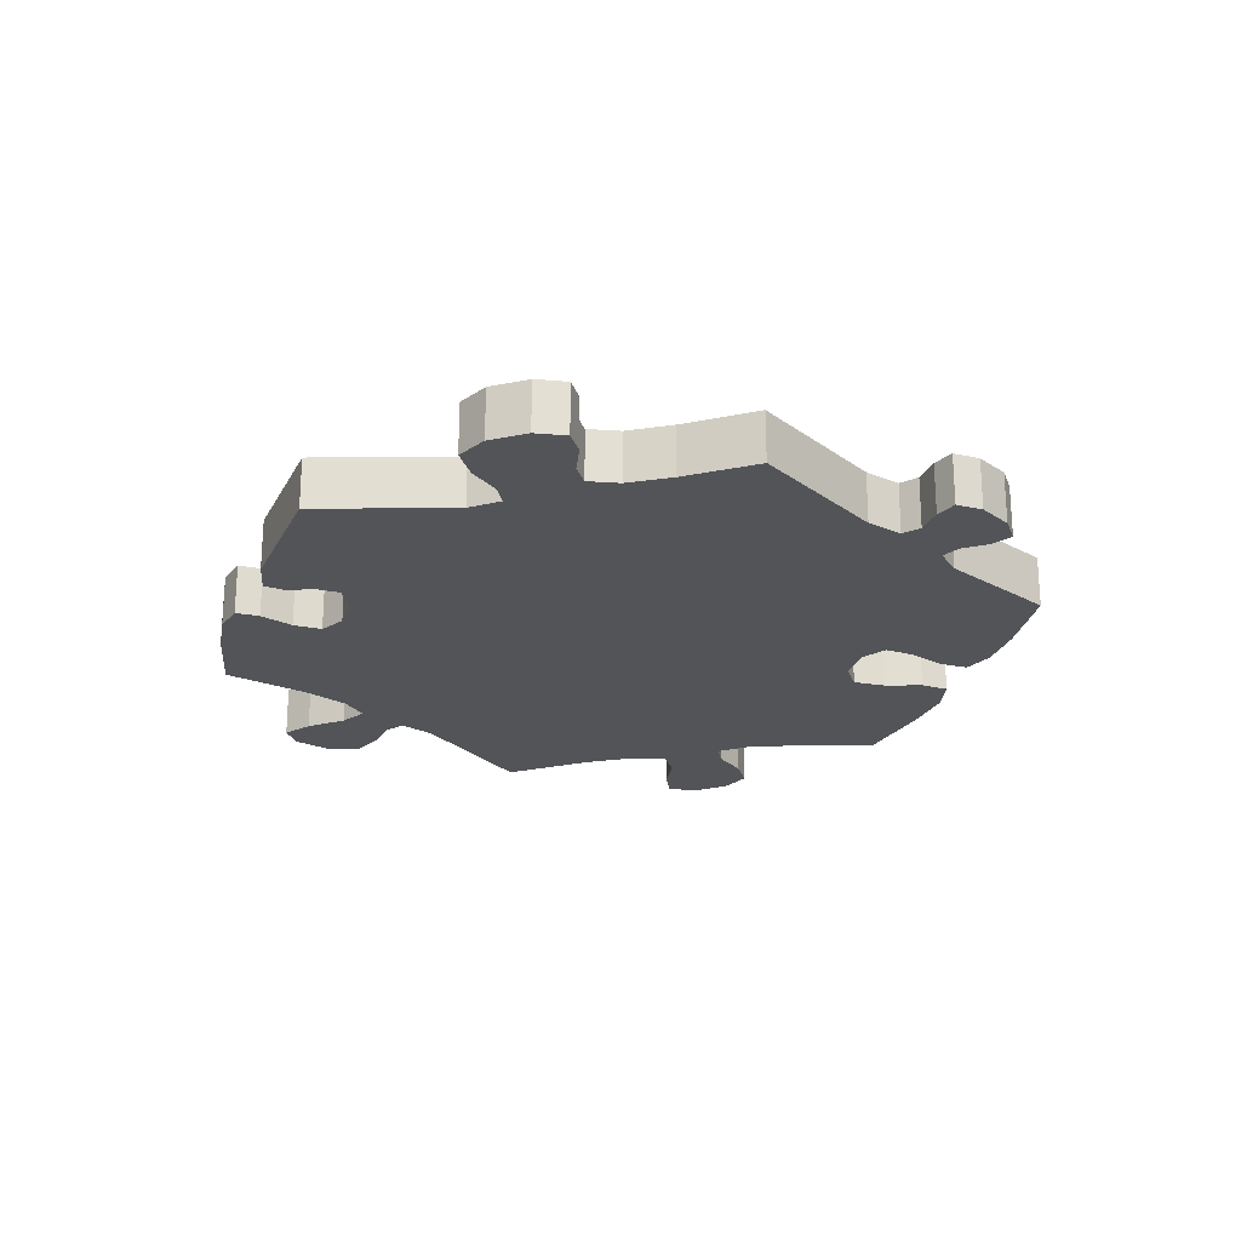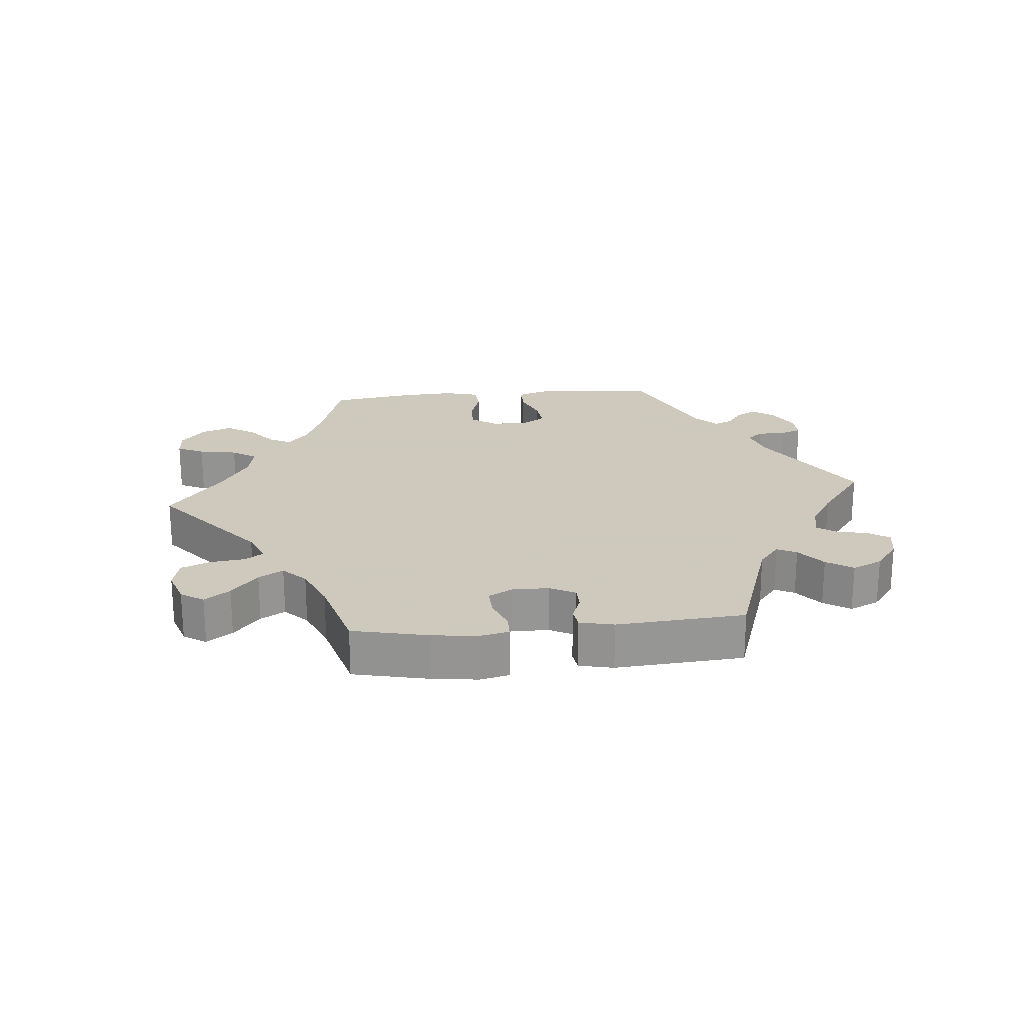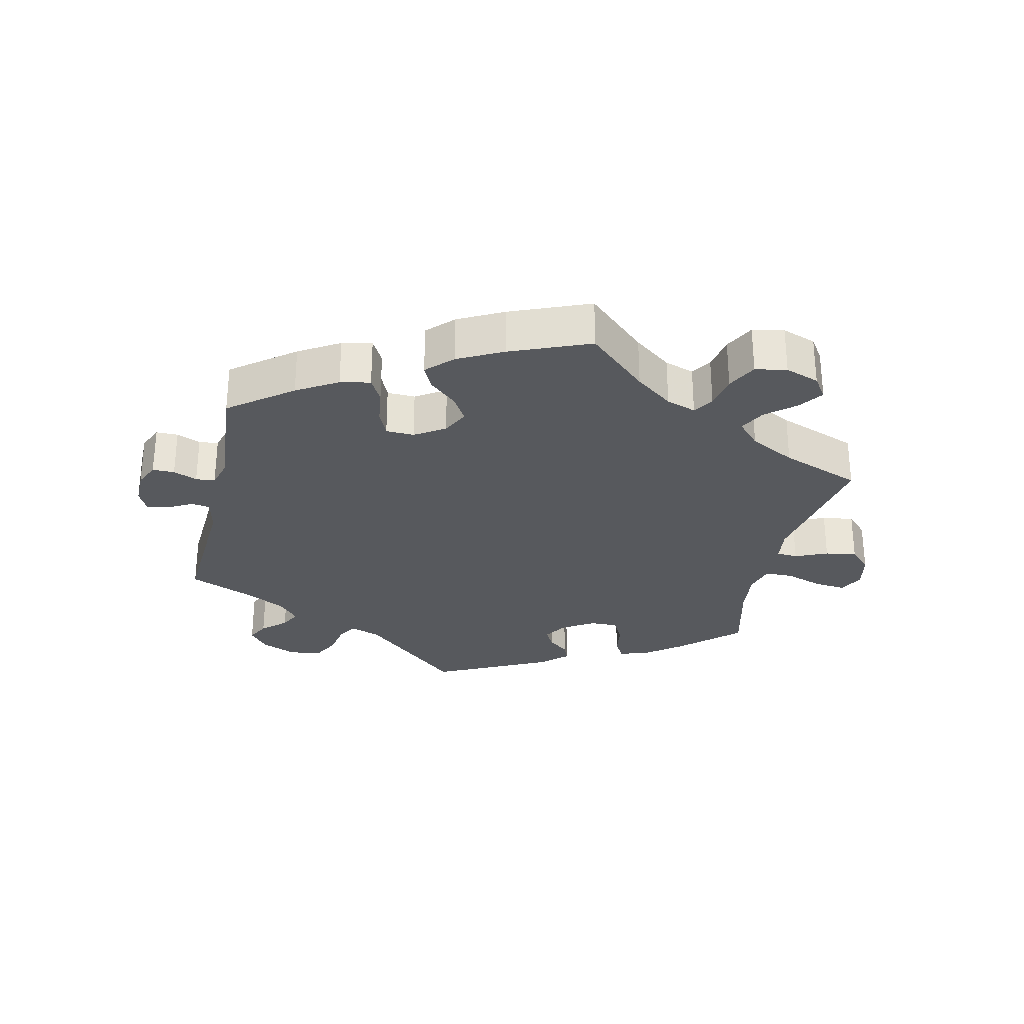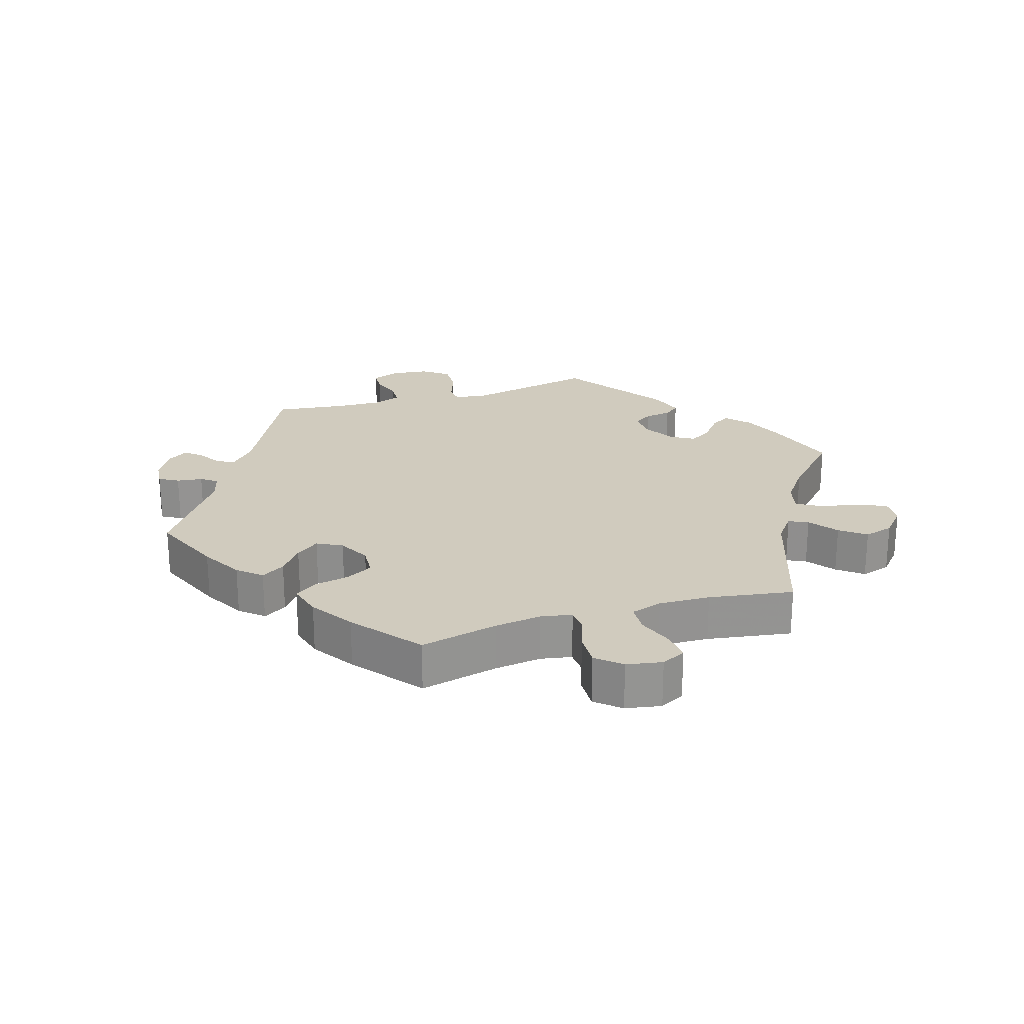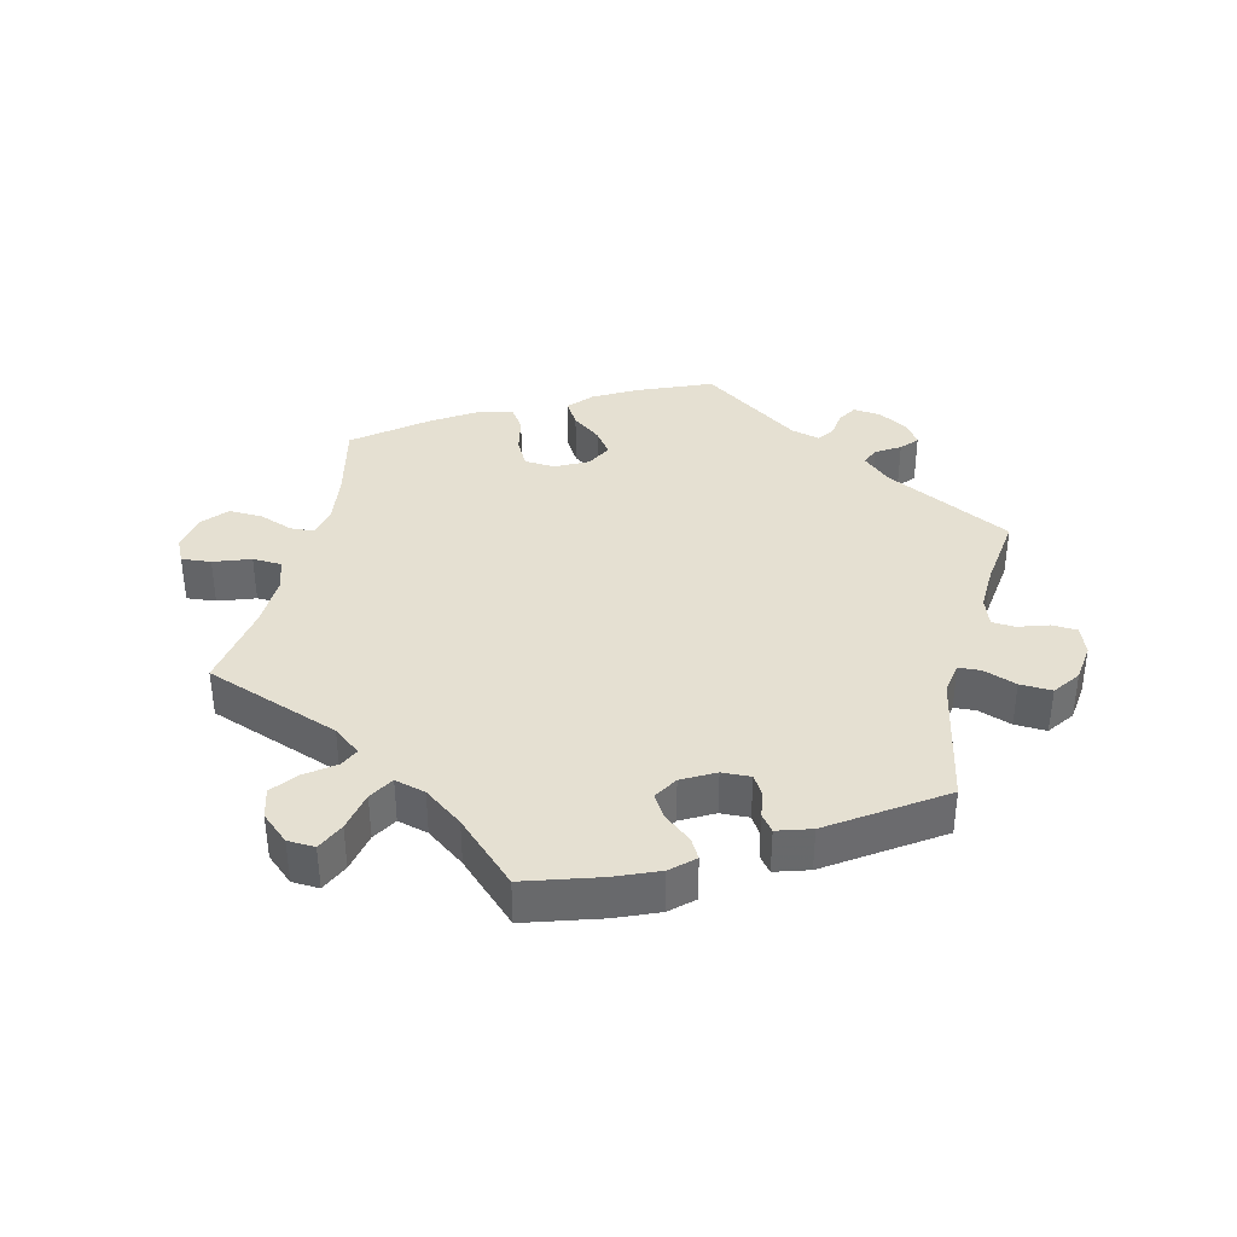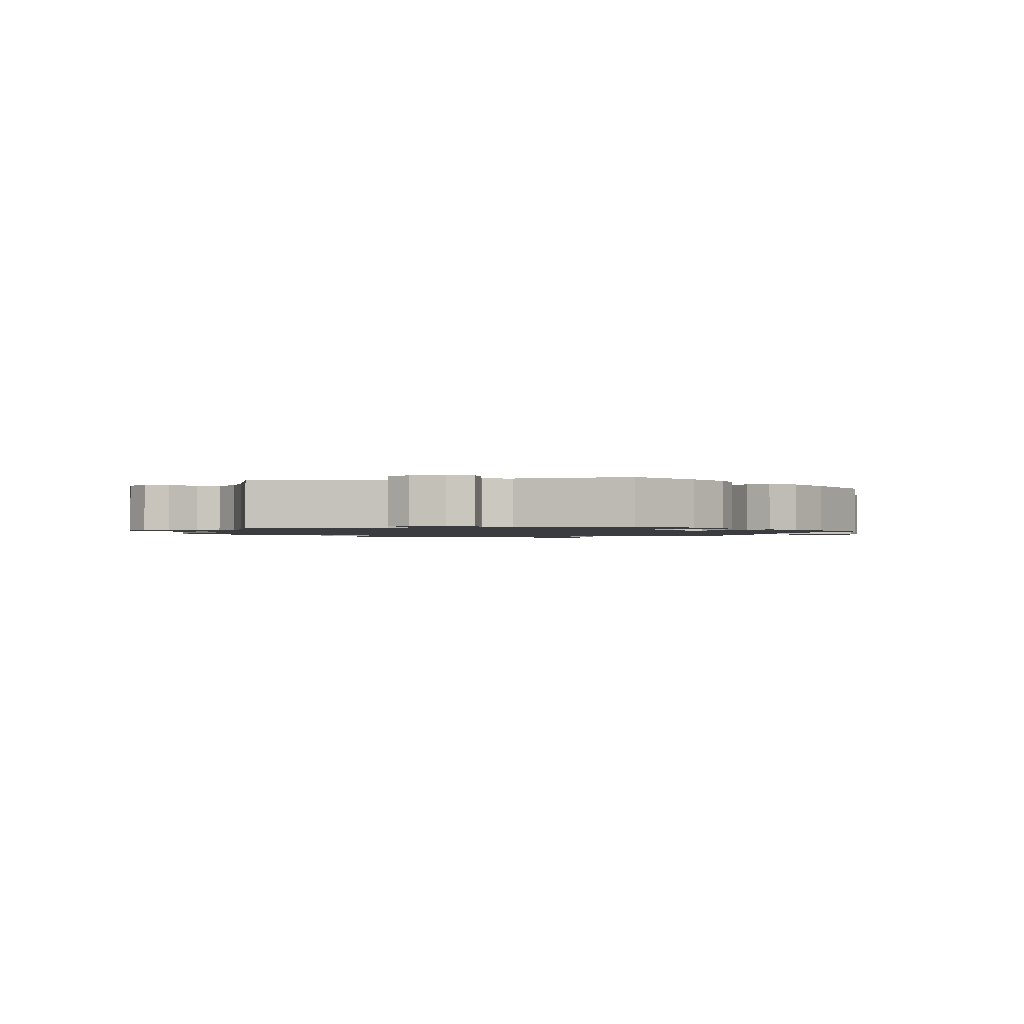
<metadata>
{"format":"obj","ext":"obj","renderer":"f3d","projection":"perspective","resolution":1024,"background":"white","views":[{"elev":-22.8,"azim":-77.5,"up":"+Y"},{"elev":22.6,"azim":-155.3,"up":"+Y"},{"elev":-29.2,"azim":47.4,"up":"+Y"},{"elev":23.5,"azim":72.5,"up":"+Y"},{"elev":37.7,"azim":-166.3,"up":"+Y"},{"elev":-1.5,"azim":-18.5,"up":"+Y"}]}
</metadata>
<code>
v -0.112 0.07 -0.542
v -0.176 0.07 -0.515
v -0.21 0.07 -0.484
v -0.193 0.07 -0.454
v -0.153 0.07 -0.422
v -0.131 0.07 -0.387
v -0.153 0.07 -0.351
v -0.202 0.07 -0.324
v -0.245 0.07 -0.322
v -0.263 0.07 -0.351
v -0.269 0.07 -0.391
v -0.288 0.07 -0.415
v -0.339 0.07 -0.399
v -0.501 0.07 -0.289
v -0.46 0.07 -0.089
v -0.468 0.07 -0.041
v -0.501 0.07 -0.039
v -0.551 0.07 -0.057
v -0.599 0.07 -0.059
v -0.628 0.07 -0.019
v -0.635 0.07 0.038
v -0.619 0.07 0.08
v -0.581 0.07 0.082
v -0.535 0.07 0.067
v -0.5 0.07 0.069
v -0.485 0.07 0.112
v -0.487 0.07 0.178
v -0.501 0.07 0.289
v -0.31 0.07 0.385
v -0.27 0.07 0.421
v -0.281 0.07 0.448
v -0.317 0.07 0.47
v -0.339 0.07 0.495
v -0.318 0.07 0.527
v -0.272 0.07 0.553
v -0.231 0.07 0.557
v -0.214 0.07 0.528
v -0.209 0.07 0.489
v -0.192 0.07 0.465
v -0.149 0.07 0.476
v -0.001 0.07 0.578
v 0.109 0.07 0.532
v 0.172 0.07 0.497
v 0.203 0.07 0.462
v 0.181 0.07 0.426
v 0.138 0.07 0.393
v 0.112 0.07 0.358
v 0.132 0.07 0.32
v 0.18 0.07 0.295
v 0.226 0.07 0.298
v 0.248 0.07 0.339
v 0.259 0.07 0.393
v 0.282 0.07 0.426
v 0.334 0.07 0.412
v 0.399 0.07 0.37
v 0.501 0.07 0.29
v 0.474 0.07 0.171
v 0.465 0.07 0.1
v 0.474 0.07 0.053
v 0.51 0.07 0.051
v 0.56 0.07 0.069
v 0.611 0.07 0.071
v 0.643 0.07 0.034
v 0.653 0.07 -0.02
v 0.635 0.07 -0.057
v 0.591 0.07 -0.053
v 0.536 0.07 -0.033
v 0.492 0.07 -0.035
v 0.477 0.07 -0.083
v 0.48 0.07 -0.161
v 0.501 0.07 -0.289
v 0.298 0.07 -0.362
v 0.257 0.07 -0.394
v 0.271 0.07 -0.423
v 0.314 0.07 -0.455
v 0.344 0.07 -0.493
v 0.331 0.07 -0.538
v 0.29 0.07 -0.574
v 0.249 0.07 -0.576
v 0.229 0.07 -0.533
v 0.217 0.07 -0.473
v 0.195 0.07 -0.436
v 0.149 0.07 -0.448
v 0.091 0.07 -0.491
v 0.001 0.07 -0.578
v -0.112 0 -0.542
v -0.176 0 -0.515
v -0.21 0 -0.484
v -0.193 0 -0.454
v -0.153 0 -0.422
v -0.131 0 -0.387
v -0.153 0 -0.351
v -0.202 0 -0.324
v -0.245 0 -0.322
v -0.263 0 -0.351
v -0.269 0 -0.391
v -0.288 0 -0.415
v -0.339 0 -0.399
v -0.501 0 -0.289
v -0.46 0 -0.089
v -0.468 0 -0.041
v -0.501 0 -0.039
v -0.551 0 -0.057
v -0.599 0 -0.059
v -0.628 0 -0.019
v -0.635 0 0.038
v -0.619 0 0.08
v -0.581 0 0.082
v -0.535 0 0.067
v -0.5 0 0.069
v -0.485 0 0.112
v -0.487 0 0.178
v -0.501 0 0.289
v -0.31 0 0.385
v -0.27 0 0.421
v -0.281 0 0.448
v -0.317 0 0.47
v -0.339 0 0.495
v -0.318 0 0.527
v -0.272 0 0.553
v -0.231 0 0.557
v -0.214 0 0.528
v -0.209 0 0.489
v -0.192 0 0.465
v -0.149 0 0.476
v -0.001 0 0.578
v 0.109 0 0.532
v 0.172 0 0.497
v 0.203 0 0.462
v 0.181 0 0.426
v 0.138 0 0.393
v 0.112 0 0.358
v 0.132 0 0.32
v 0.18 0 0.295
v 0.226 0 0.298
v 0.248 0 0.339
v 0.259 0 0.393
v 0.282 0 0.426
v 0.334 0 0.412
v 0.399 0 0.37
v 0.501 0 0.29
v 0.474 0 0.171
v 0.465 0 0.1
v 0.474 0 0.053
v 0.51 0 0.051
v 0.56 0 0.069
v 0.611 0 0.071
v 0.643 0 0.034
v 0.653 0 -0.02
v 0.635 0 -0.057
v 0.591 0 -0.053
v 0.536 0 -0.033
v 0.492 0 -0.035
v 0.477 0 -0.083
v 0.48 0 -0.161
v 0.501 0 -0.289
v 0.298 0 -0.362
v 0.257 0 -0.394
v 0.271 0 -0.423
v 0.314 0 -0.455
v 0.344 0 -0.493
v 0.331 0 -0.538
v 0.29 0 -0.574
v 0.249 0 -0.576
v 0.229 0 -0.533
v 0.217 0 -0.473
v 0.195 0 -0.436
v 0.149 0 -0.448
v 0.091 0 -0.491
v 0.001 0 -0.578
f 84 85 1 2
f 83 84 2 3
f 82 83 3 4
f 78 79 80 81
f 78 81 82
f 77 78 82
f 74 75 76 77
f 74 77 82
f 73 74 82 4
f 70 71 72
f 69 70 72 73
f 68 69 73 4
f 64 65 66 67
f 64 67 68
f 63 64 68
f 60 61 62 63
f 59 60 63 68
f 54 55 56 57
f 54 57 58
f 51 52 53 54
f 50 51 54 58
f 49 50 58 59
f 43 44 45 46
f 43 46 47
f 40 41 42 43
f 39 40 43 47
f 35 36 37 38
f 35 38 39
f 34 35 39
f 31 32 33 34
f 31 34 39
f 30 31 39 47
f 27 28 29
f 26 27 29 30
f 25 26 30 47
f 21 22 23 24
f 21 24 25
f 20 21 25
f 17 18 19 20
f 16 17 20 25
f 12 13 14 15
f 10 11 12 15
f 9 10 15 16
f 8 9 16 25
f 59 68 4 5
f 48 49 59
f 8 25 47 48
f 7 8 48 59
f 6 7 59
f 5 6 59
f 87 86 170 169
f 88 87 169 168
f 89 88 168 167
f 166 165 164 163
f 167 166 163
f 167 163 162
f 162 161 160 159
f 167 162 159
f 89 167 159 158
f 157 156 155
f 158 157 155 154
f 89 158 154 153
f 152 151 150 149
f 153 152 149
f 153 149 148
f 148 147 146 145
f 153 148 145 144
f 142 141 140 139
f 143 142 139
f 139 138 137 136
f 143 139 136 135
f 144 143 135 134
f 131 130 129 128
f 132 131 128
f 128 127 126 125
f 132 128 125 124
f 123 122 121 120
f 124 123 120
f 124 120 119
f 119 118 117 116
f 124 119 116
f 132 124 116 115
f 114 113 112
f 115 114 112 111
f 132 115 111 110
f 109 108 107 106
f 110 109 106
f 110 106 105
f 105 104 103 102
f 110 105 102 101
f 100 99 98 97
f 100 97 96 95
f 101 100 95 94
f 110 101 94 93
f 90 89 153 144
f 144 134 133
f 133 132 110 93
f 144 133 93 92
f 144 92 91
f 144 91 90
f 1 86 87 2
f 2 87 88 3
f 3 88 89 4
f 4 89 90 5
f 5 90 91 6
f 6 91 92 7
f 7 92 93 8
f 8 93 94 9
f 9 94 95 10
f 10 95 96 11
f 11 96 97 12
f 12 97 98 13
f 13 98 99 14
f 14 99 100 15
f 15 100 101 16
f 16 101 102 17
f 17 102 103 18
f 18 103 104 19
f 19 104 105 20
f 20 105 106 21
f 21 106 107 22
f 22 107 108 23
f 23 108 109 24
f 24 109 110 25
f 25 110 111 26
f 26 111 112 27
f 27 112 113 28
f 28 113 114 29
f 29 114 115 30
f 30 115 116 31
f 31 116 117 32
f 32 117 118 33
f 33 118 119 34
f 34 119 120 35
f 35 120 121 36
f 36 121 122 37
f 37 122 123 38
f 38 123 124 39
f 39 124 125 40
f 40 125 126 41
f 41 126 127 42
f 42 127 128 43
f 43 128 129 44
f 44 129 130 45
f 45 130 131 46
f 46 131 132 47
f 47 132 133 48
f 48 133 134 49
f 49 134 135 50
f 50 135 136 51
f 51 136 137 52
f 52 137 138 53
f 53 138 139 54
f 54 139 140 55
f 55 140 141 56
f 56 141 142 57
f 57 142 143 58
f 58 143 144 59
f 59 144 145 60
f 60 145 146 61
f 61 146 147 62
f 62 147 148 63
f 63 148 149 64
f 64 149 150 65
f 65 150 151 66
f 66 151 152 67
f 67 152 153 68
f 68 153 154 69
f 69 154 155 70
f 70 155 156 71
f 71 156 157 72
f 72 157 158 73
f 73 158 159 74
f 74 159 160 75
f 75 160 161 76
f 76 161 162 77
f 77 162 163 78
f 78 163 164 79
f 79 164 165 80
f 80 165 166 81
f 81 166 167 82
f 82 167 168 83
f 83 168 169 84
f 84 169 170 85
f 85 170 86 1

</code>
